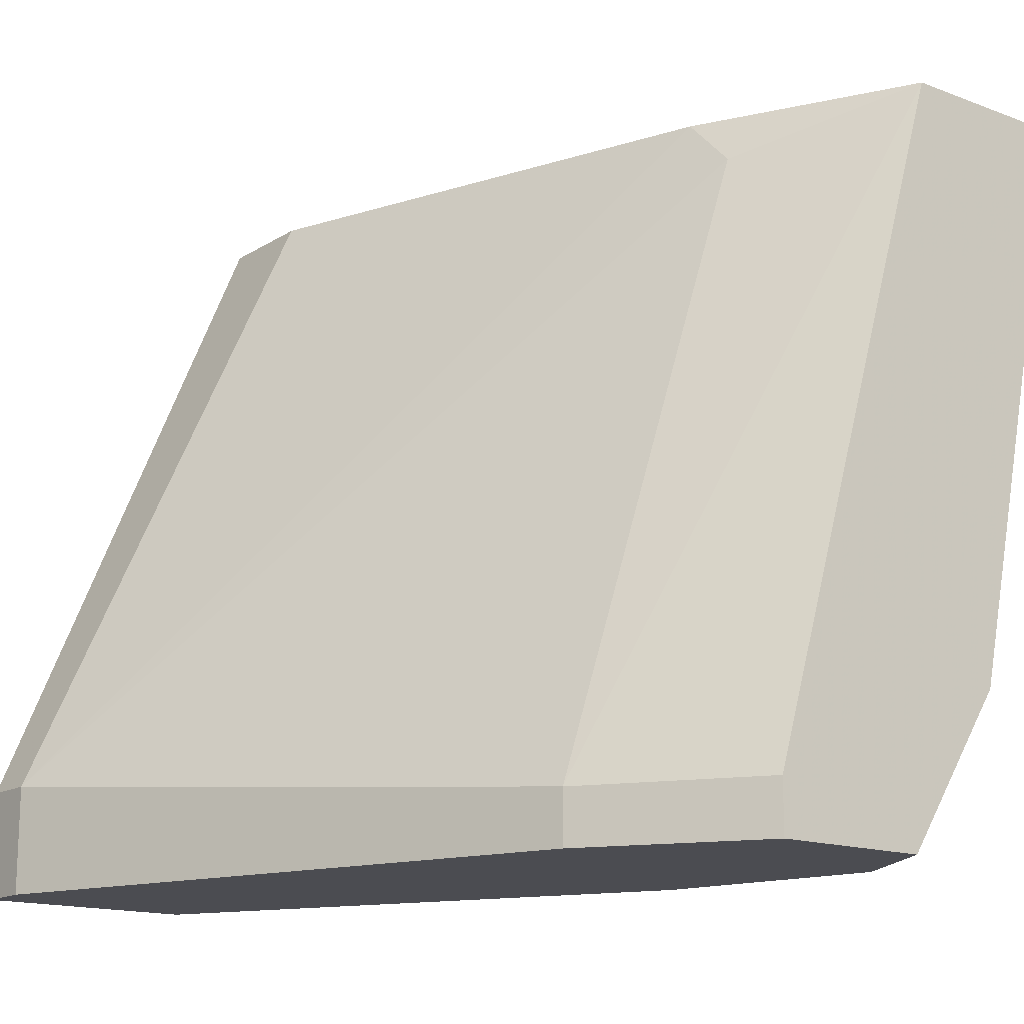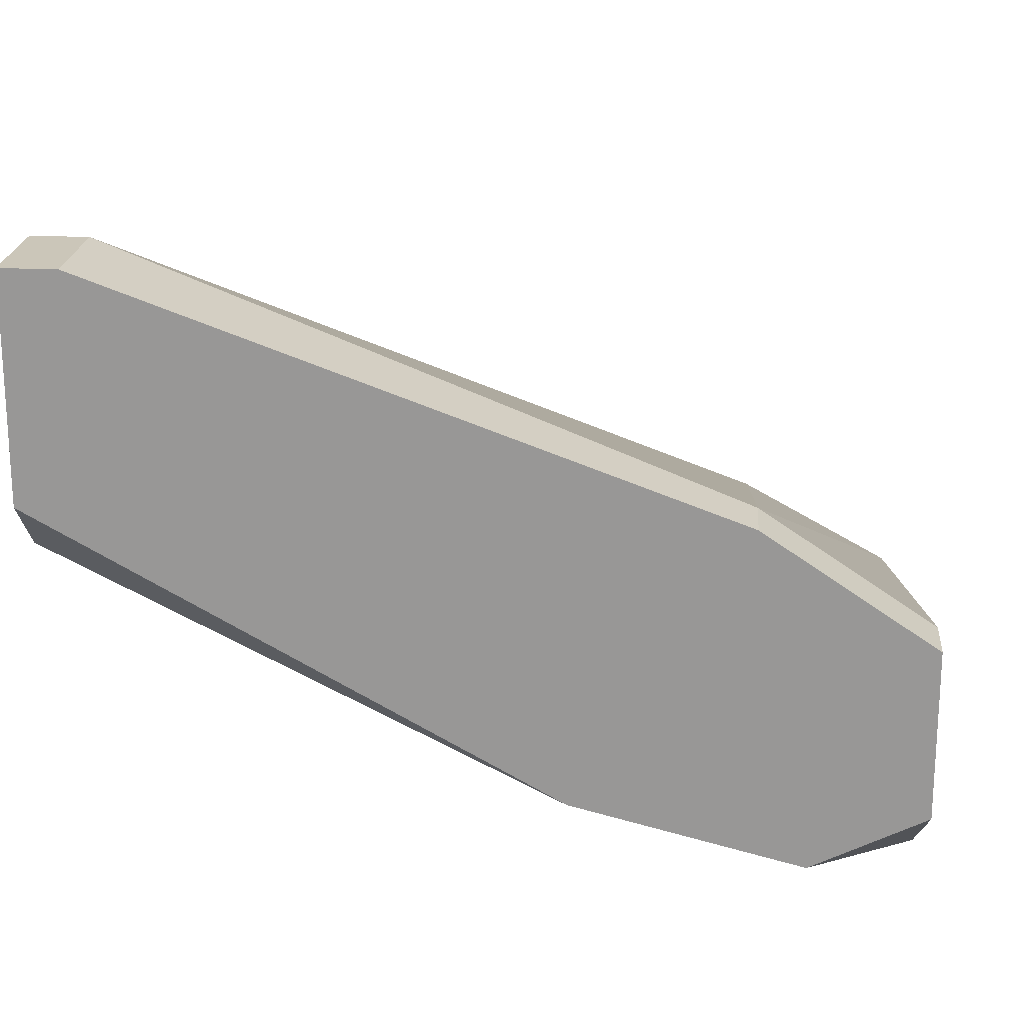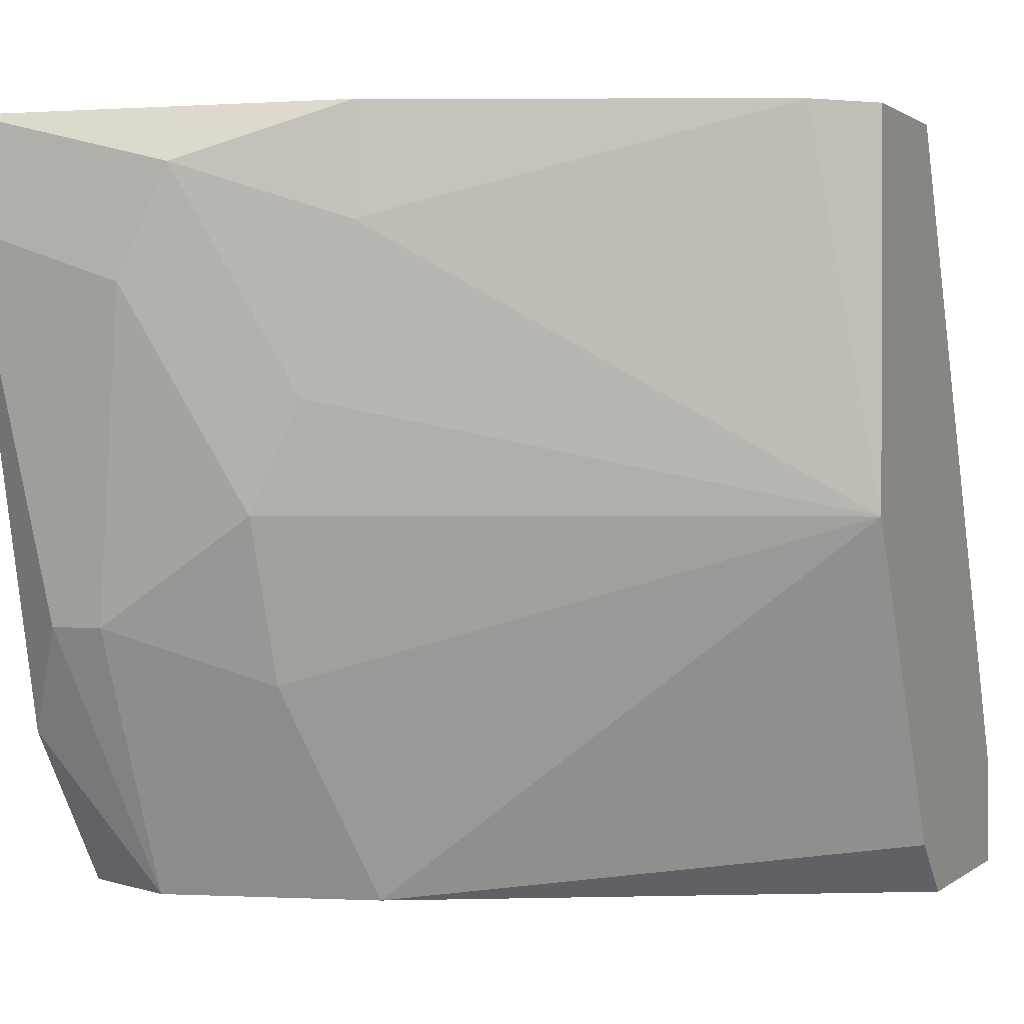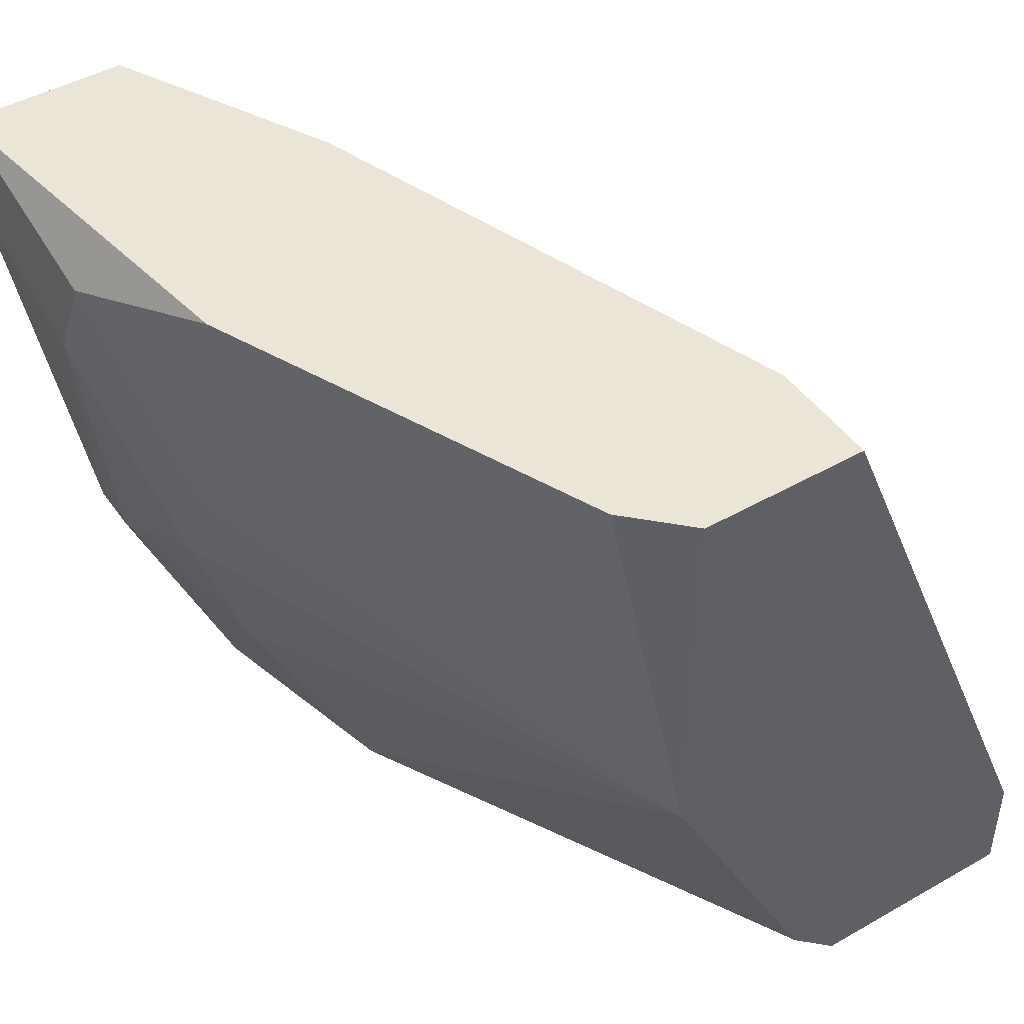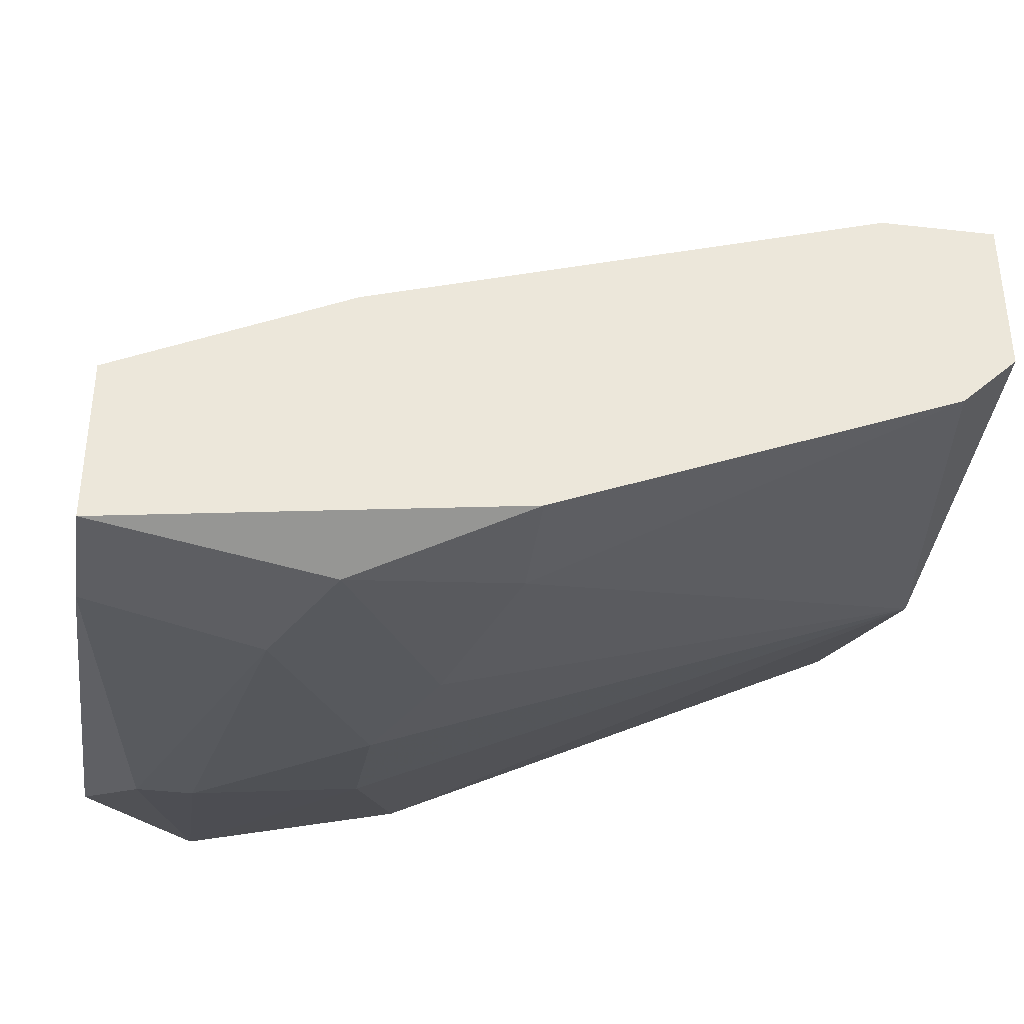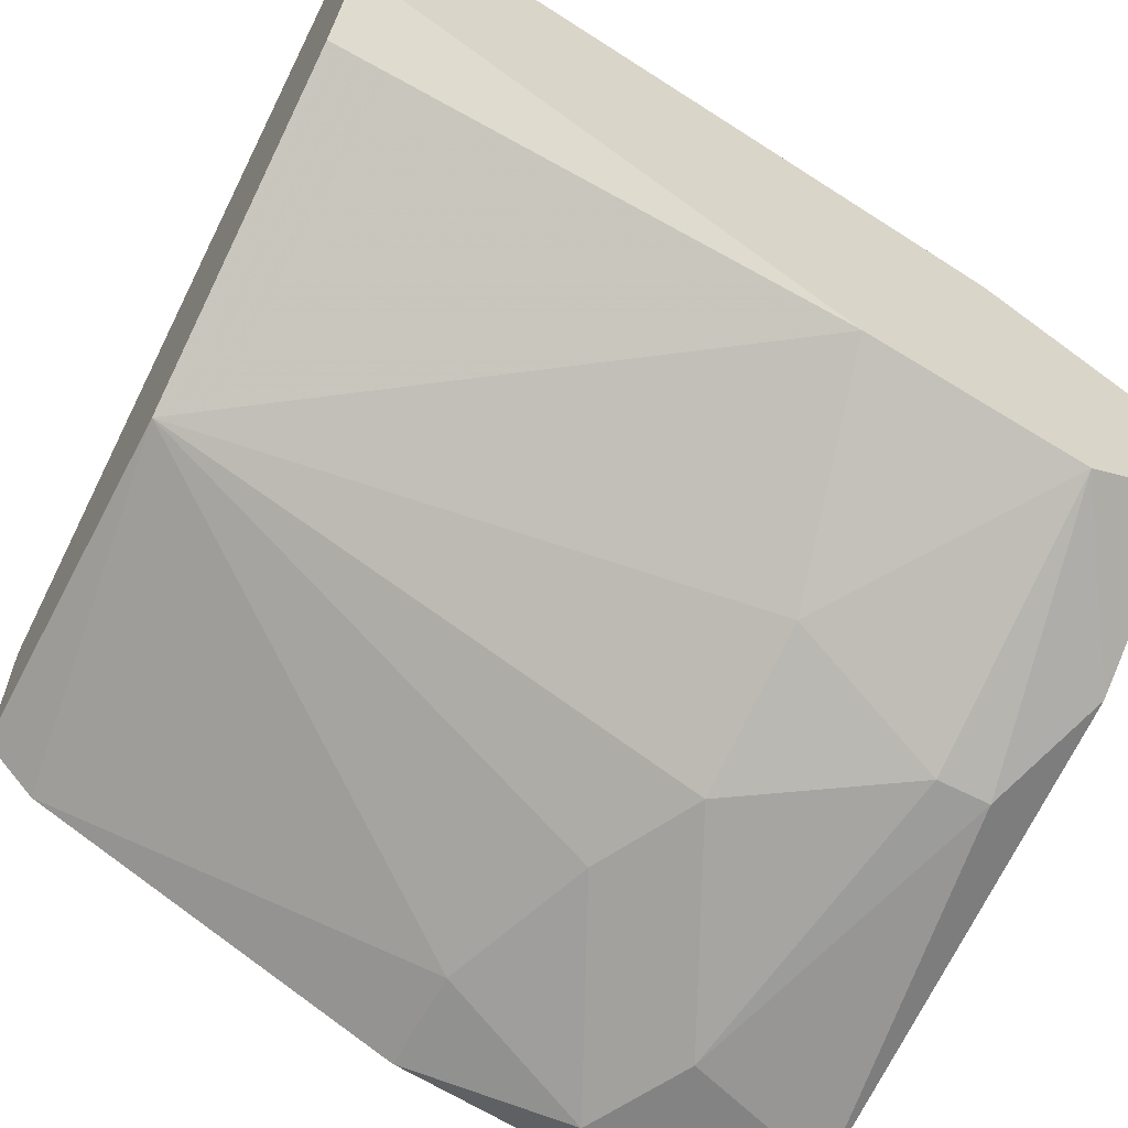
<metadata>
{"format":"obj","ext":"obj","renderer":"f3d","projection":"perspective","resolution":1024,"background":"white","views":[{"elev":-15.5,"azim":-128.2,"up":"+Z"},{"elev":20.9,"azim":-175.2,"up":"+Y"},{"elev":1.0,"azim":23.7,"up":"+Z"},{"elev":46.0,"azim":56.9,"up":"+Z"},{"elev":-38.8,"azim":-8.1,"up":"+Y"},{"elev":-61.2,"azim":152.1,"up":"+Y"}]}
</metadata>
<code>
v -0.007703 -0.02214 -0.007142
v -0.007703 -0.02071 -0.01071
v -0.004846 -0.02214 -0.004286
v -0.004846 -0.02 -0.01071
v -0.00556 -0.02143 -0.007857
v -0.00556 -0.02214 -0.005714
v -0.006988 -0.01643 -0.01
v -0.006988 -0.01643 -0.01071
v -0.006988 -0.01928 -0.001429
v -0.006988 -0.02286 -0.002858
v -0.004131 -0.02214 -0.000714
v -0.004131 -0.02214 -0.002143
v -0.008416 -0.02214 -0.007142
v -0.006273 -0.01928 -0.000714
v -0.006273 -0.02286 -0.001429
v 0.000867 -0.01357 -0.009285
v 0.000867 -0.01357 -0.01071
v 0.000867 -0.02 -0.000714
v 0.000153 -0.01714 -0.000714
v -0.009132 -0.01786 -0.01
v -0.009132 -0.01786 -0.01071
v -0.009132 -0.02143 -0.008571
v -0.009132 -0.02286 -0.000714
v -0.009132 -0.02286 -0.002143
v -0.009132 -0.02 -0.01071
v -0.009132 -0.02071 -0.000714
v 0.001582 -0.01643 -0.01071
v 0.001582 -0.01714 -0.000714
v 0.001582 -0.01714 -0.01
v 0.001582 -0.01928 -0.000714
v 0.001582 -0.01928 -0.005714
v 0.001582 -0.01357 -0.009285
v 0.001582 -0.01357 -0.01071
f 2 5 1
f 13 2 1
f 5 6 1
f 6 10 1
f 10 13 1
f 4 5 2
f 25 4 2
f 2 13 22
f 25 2 22
f 3 15 6
f 31 3 6
f 15 3 12
f 3 31 12
f 31 5 4
f 25 33 4
f 29 4 27
f 4 33 27
f 29 31 4
f 5 31 6
f 6 15 10
f 7 16 8
f 21 7 8
f 16 7 9
f 7 26 9
f 7 21 20
f 26 7 20
f 8 16 17
f 33 8 17
f 33 21 8
f 14 16 9
f 26 14 9
f 13 10 24
f 15 23 10
f 10 23 24
f 11 15 12
f 18 11 12
f 23 15 11
f 18 23 11
f 31 18 12
f 22 13 24
f 16 14 19
f 14 28 19
f 26 28 14
f 16 33 17
f 28 16 19
f 16 28 32
f 33 16 32
f 18 26 23
f 26 18 28
f 28 18 30
f 18 31 30
f 21 26 20
f 21 25 26
f 25 21 33
f 23 22 24
f 23 25 22
f 26 25 23
f 33 29 27
f 29 28 31
f 29 33 28
f 31 28 30
f 28 33 32

</code>
